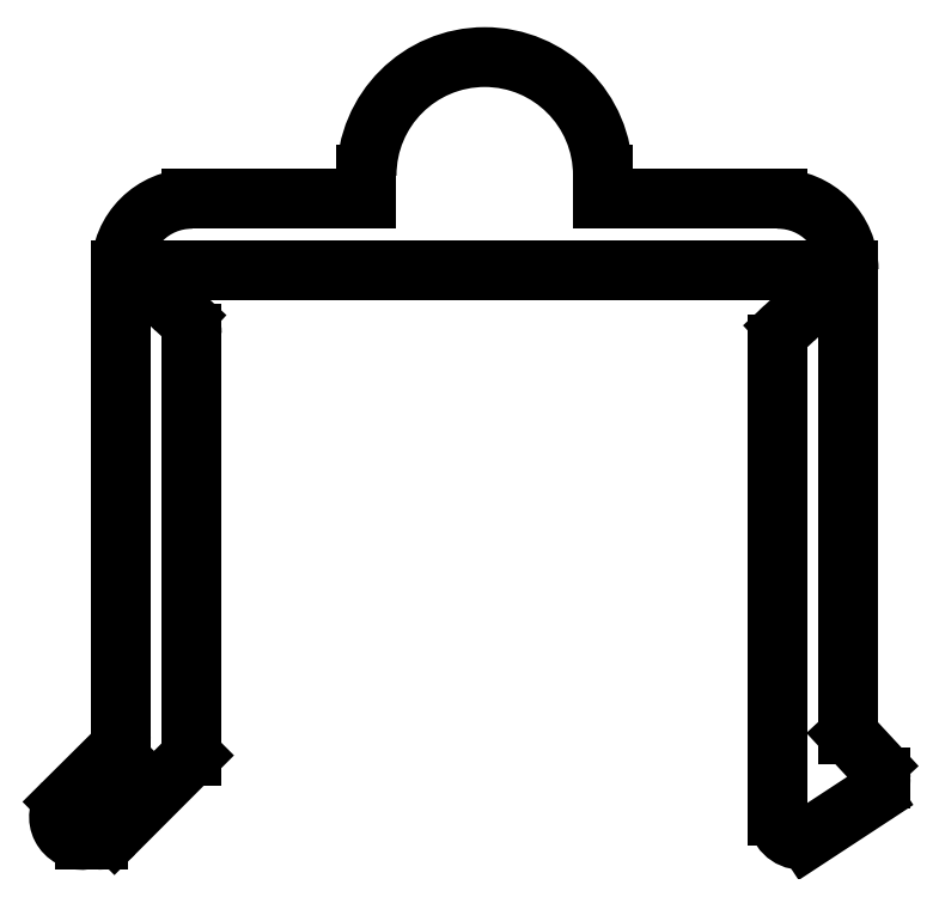
<metadata>
{"format":"dxf","ext":"dxf","renderer":"ezdxf+matplotlib","layout":"modelspace","background":"white","min_lineweight":24,"dpi":150}
</metadata>
<code>
0
SECTION
2
ENTITIES
0
LINE
8
0
10
664
20
744.2
30
0
11
664
21
734.3
31
0
0
ARC
8
0
10
663.5
20
734.3
30
0
40
0.5
50
315
51
0
0
ARC
8
0
10
665.5
20
744.2
30
0
40
1.5
50
90
51
180
0
LINE
8
0
10
663.8
20
734
30
0
11
662.8
21
733
31
0
0
LINE
8
0
10
669.2
20
745.7
30
0
11
665.5
21
745.7
31
0
0
ARC
8
0
10
663.1
20
732.6
30
0
40
0.4839
50
138.6
51
276.1
0
LINE
8
0
10
669.2
20
746.2
30
0
11
669.2
21
745.7
31
0
0
LINE
8
0
10
663.2
20
732.2
30
0
11
663.5
21
732.2
31
0
0
ARC
8
0
10
671.7
20
746.2
30
0
40
2.5
50
0
51
180
0
ARC
8
0
10
663.5
20
732.7
30
0
40
0.5
50
270
51
315
0
LINE
8
0
10
674.2
20
745.7
30
0
11
674.2
21
746.2
31
0
0
LINE
8
0
10
663.8
20
732.3
30
0
11
665.5
21
733.9
31
0
0
LINE
8
0
10
677.9
20
745.7
30
0
11
674.2
21
745.7
31
0
0
LINE
8
0
10
665.5
20
733.9
30
0
11
665.5
21
742.9
31
0
0
ARC
8
0
10
677.9
20
744.2
30
0
40
1.5
50
0
51
90
0
ARC
8
0
10
665
20
742.9
30
0
40
0.5
50
5.211e-11
51
47
0
LINE
8
0
10
679.4
20
734.4
30
0
11
679.4
21
744.2
31
0
0
LINE
8
0
10
665.3
20
743.2
30
0
11
665.1
21
743.4
31
0
0
LINE
8
0
10
679.4
20
734.4
30
0
11
680
21
733.7
31
0
0
ARC
8
0
10
665.5
20
743.7
30
0
40
0.5
50
180
51
227
0
ARC
8
0
10
679.5
20
733.5
30
0
40
0.5
50
0
51
34.51
0
LINE
8
0
10
665
20
743.7
30
0
11
665
21
744.2
31
0
0
LINE
8
0
10
680
20
733.5
30
0
11
680
21
733.5
31
0
0
LINE
8
0
10
665
20
744.2
30
0
11
678.3
21
744.2
31
0
0
ARC
8
0
10
679.5
20
733.5
30
0
40
0.5
50
309.5
51
0
0
LINE
8
0
10
678.3
20
744.2
30
0
11
678.3
21
743.5
31
0
0
LINE
8
0
10
679.9
20
733.1
30
0
11
678.5
21
732.2
31
0
0
ARC
8
0
10
677.8
20
743.5
30
0
40
0.5
50
313
51
5.212e-11
0
ARC
8
0
10
678.4
20
732.5
30
0
40
0.3
50
270
51
292.5
0
LINE
8
0
10
678.2
20
743.2
30
0
11
678
21
743
31
0
0
LINE
8
0
10
678.4
20
732.2
30
0
11
678.4
21
732.2
31
0
0
ARC
8
0
10
678.4
20
742.6
30
0
40
0.5
50
133
51
180
0
ARC
8
0
10
678.4
20
732.7
30
0
40
0.5
50
180
51
270
0
LINE
8
0
10
677.9
20
742.6
30
0
11
677.9
21
732.7
31
0
0
ENDSEC
0
EOF

</code>
